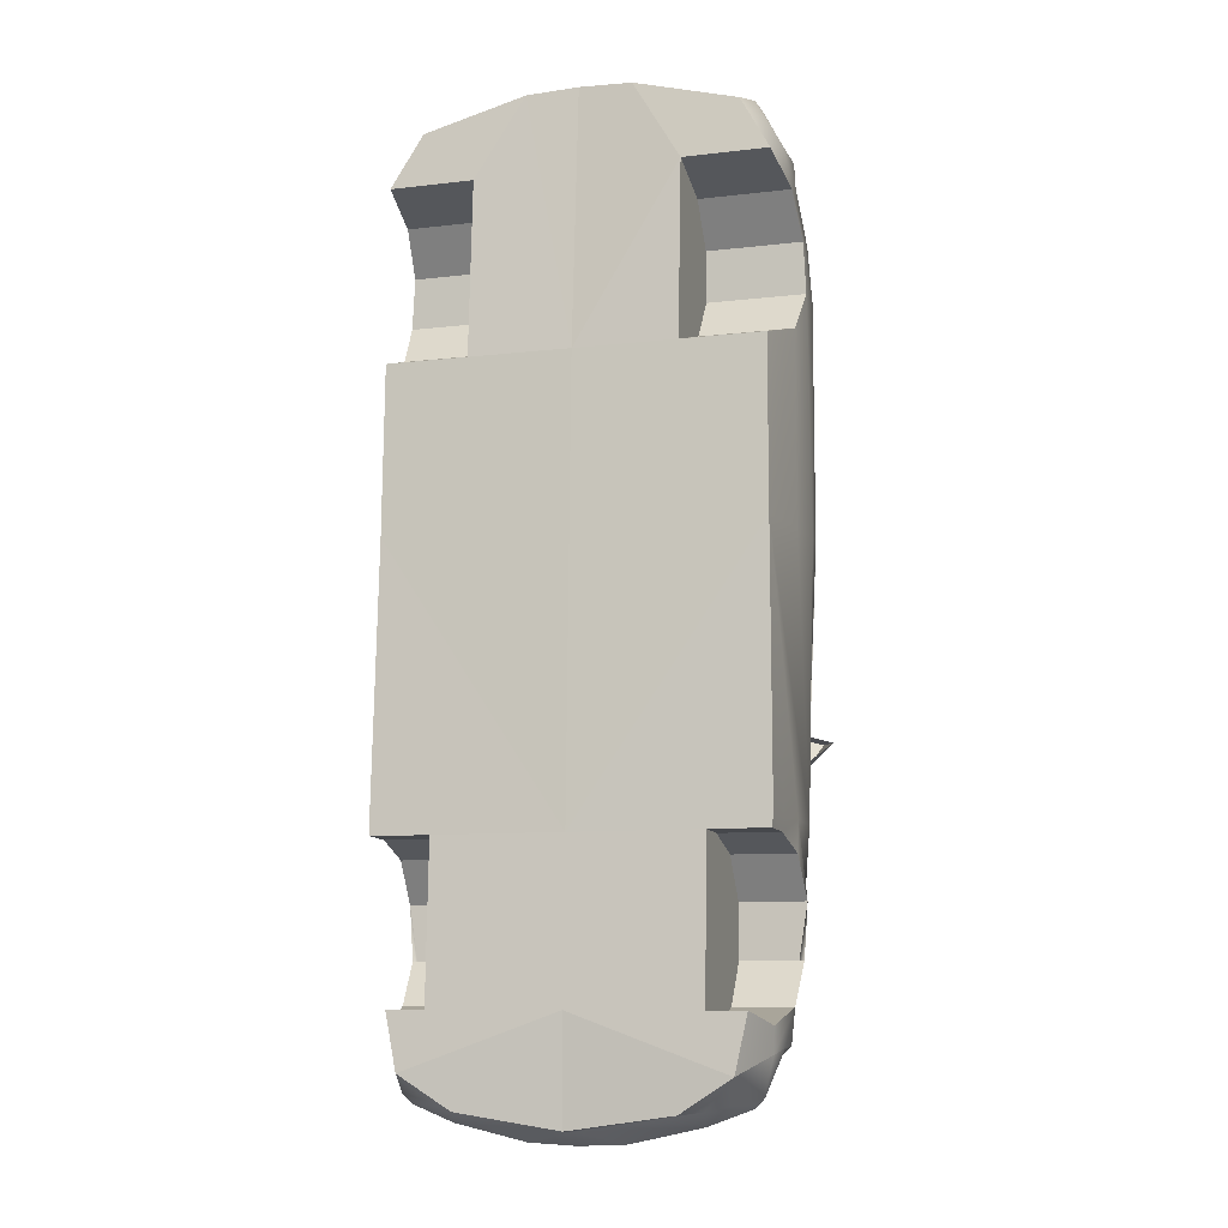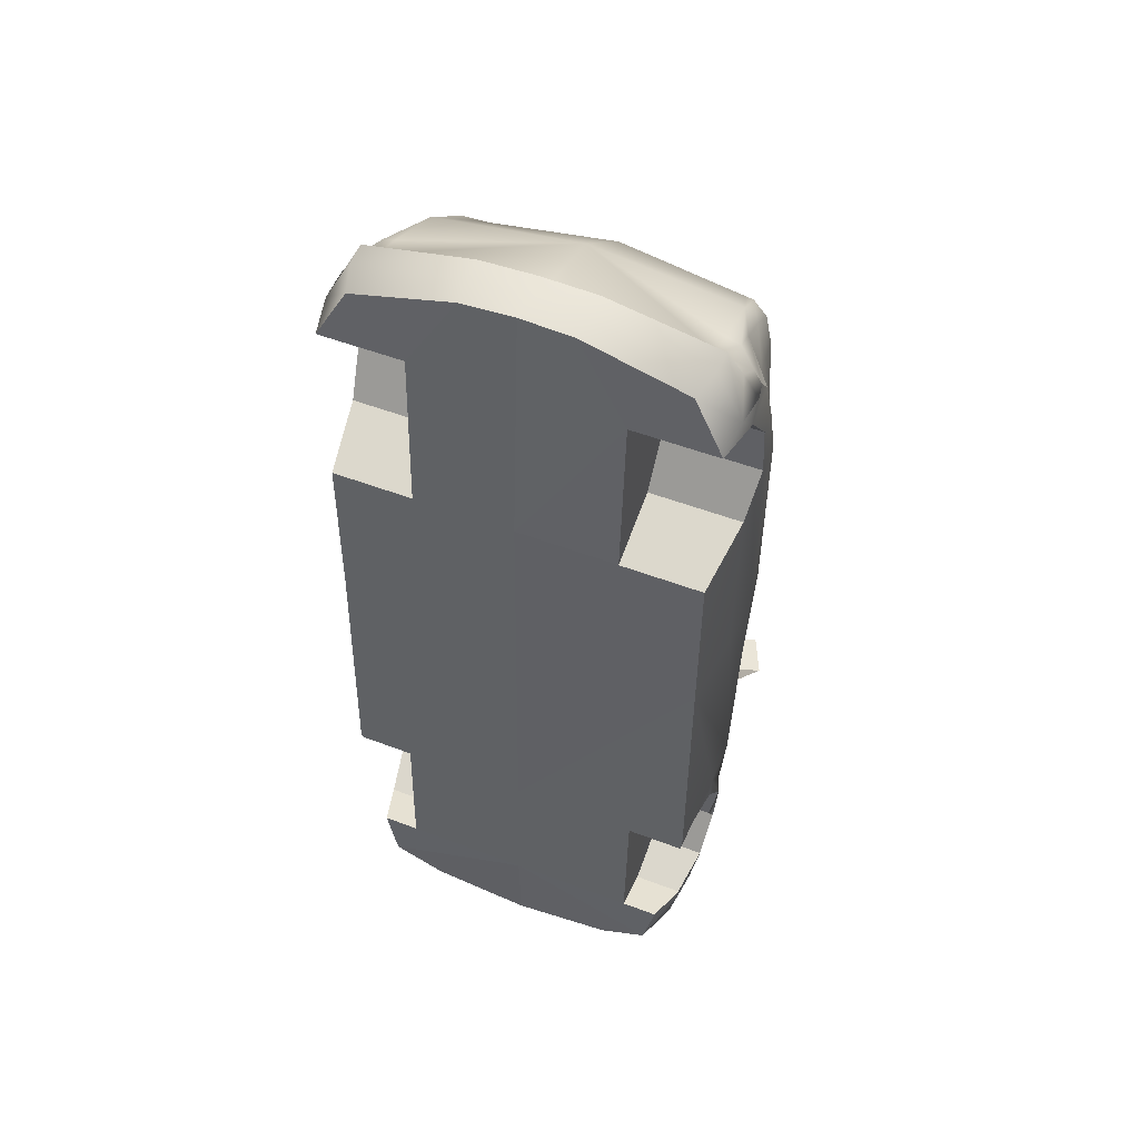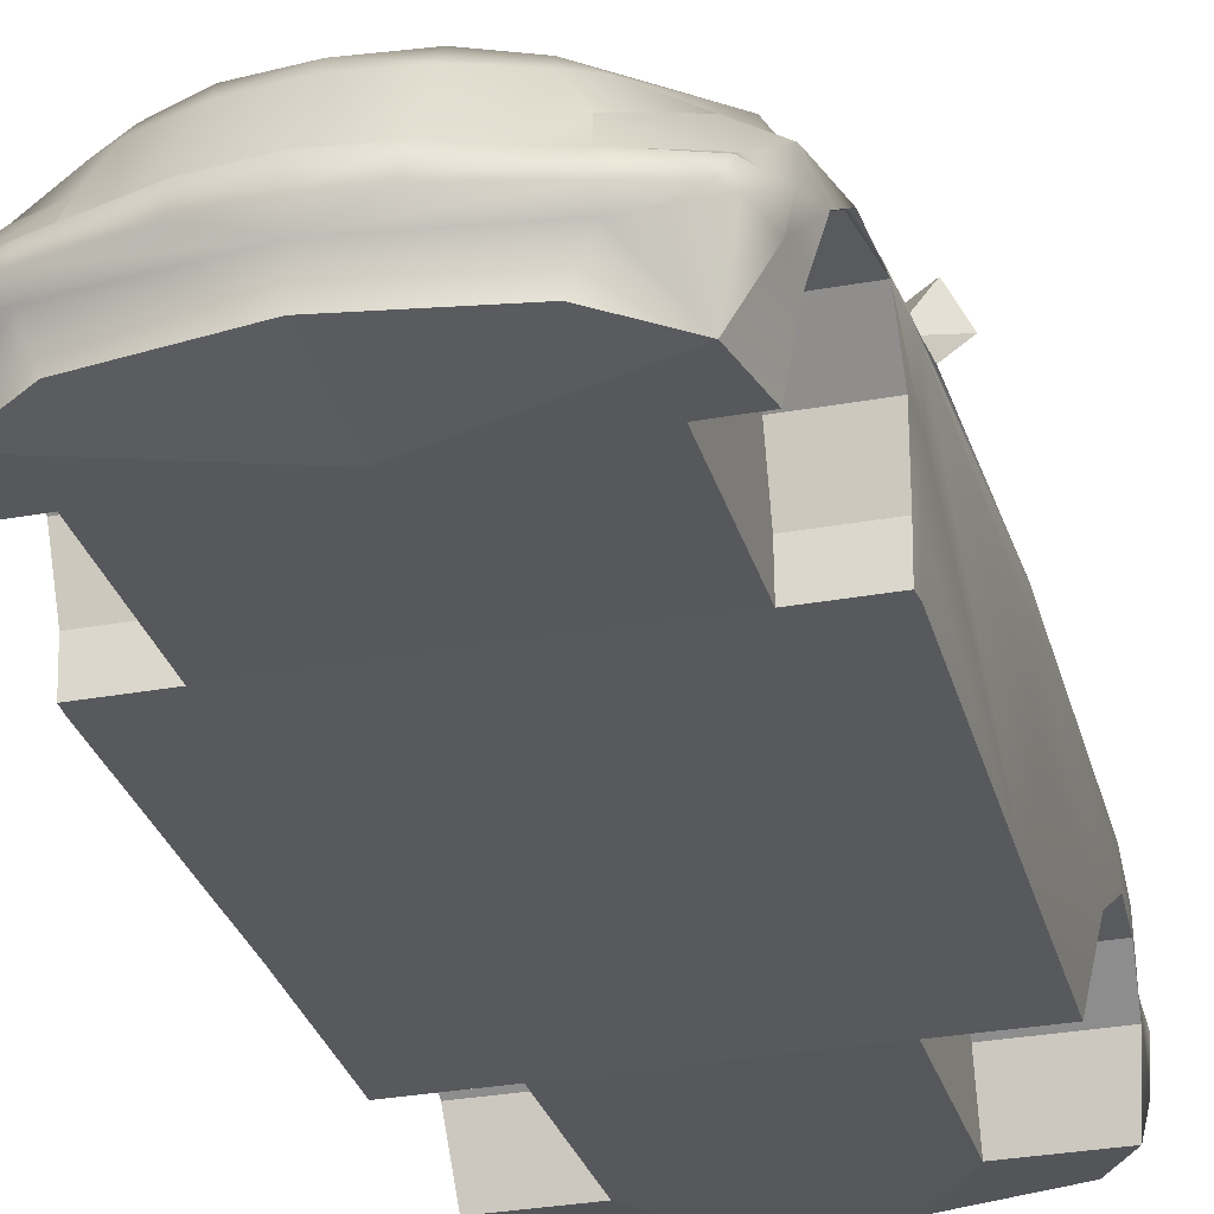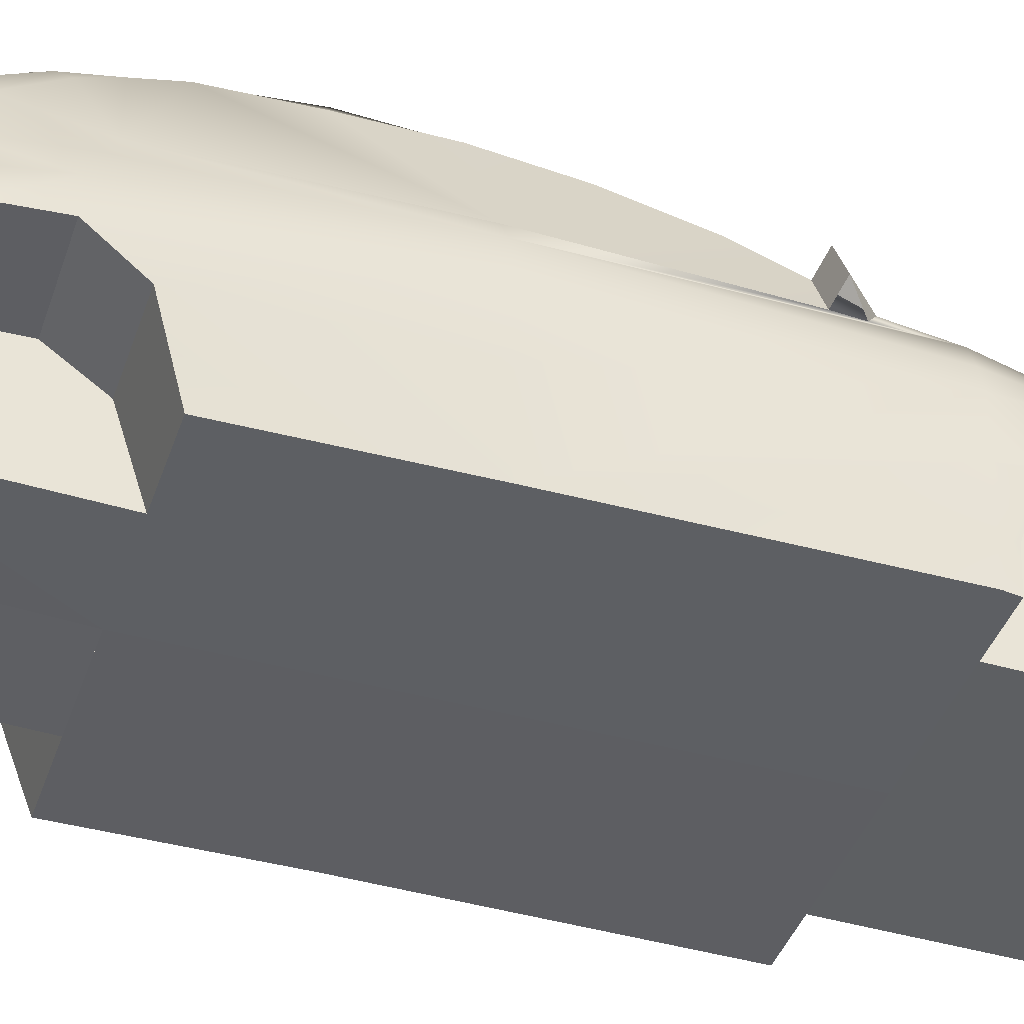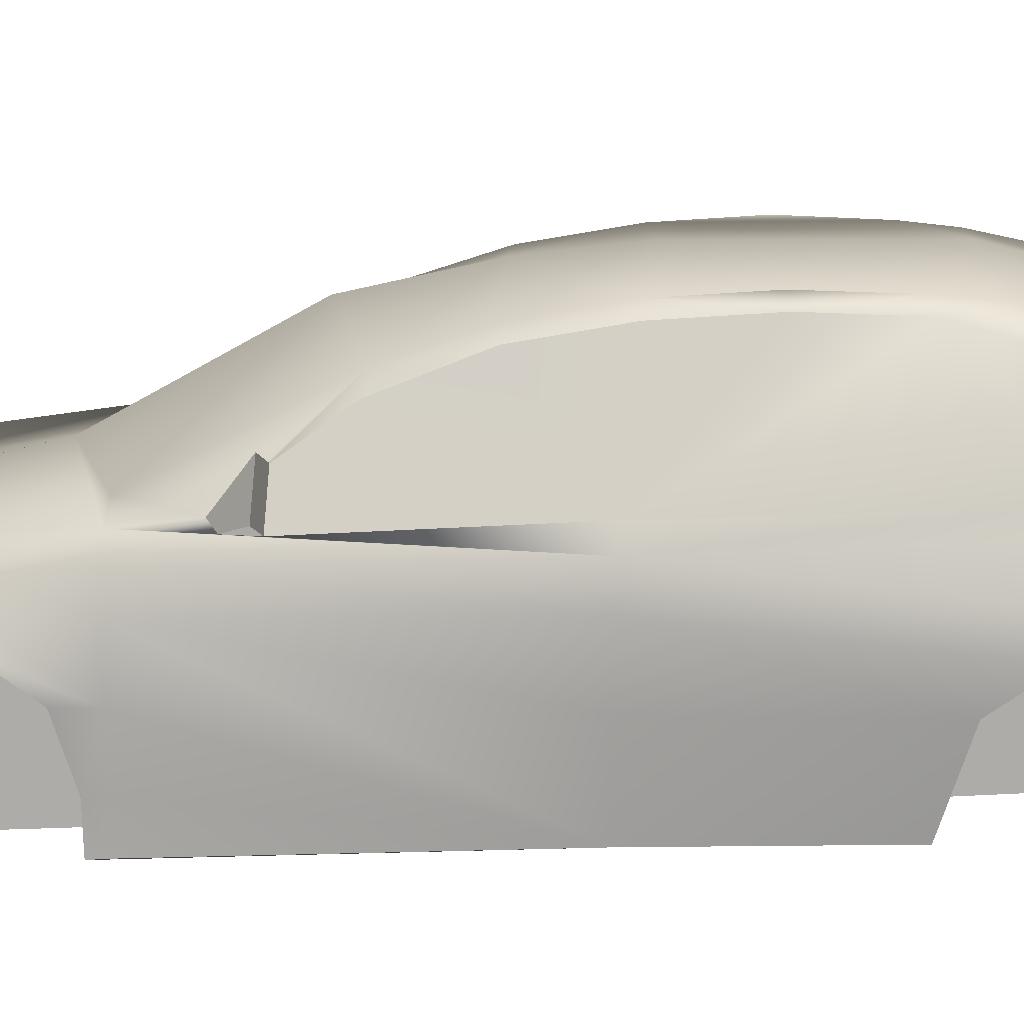
<metadata>
{"format":"obj","ext":"obj","renderer":"f3d","projection":"perspective","resolution":1024,"background":"white","views":[{"elev":-9.6,"azim":16.9,"up":"+Z"},{"elev":53.5,"azim":22.0,"up":"+Z"},{"elev":-31.1,"azim":-165.5,"up":"+Y"},{"elev":-38.9,"azim":72.6,"up":"+Y"},{"elev":12.9,"azim":-87.9,"up":"+Y"}]}
</metadata>
<code>
v  -0.9795 0.2044 0.3346
v  -0.9547 0.2382 1.428
v  -0.7479 0.7297 1.204
v  -0.7436 0.7411 0.7938
v  -0.7581 0.7158 0.3853
v  -0.9303 -0.5474 -2.177
v  -0.8882 -0.558 -2.37
v  -0.8127 -0.8317 -2.268
v  -0.6187 -0.6155 -2.434
v  -0.5426 -0.8092 -2.44
v  0 -0.6247 -2.531
v  0 -0.8028 -2.52
v  -0.8642 -0.4299 -2.326
v  -0.8428 -0.5507 -2.418
v  -0.9527 -0.4048 -2.148
v  -0.6089 -0.4417 -2.435
v  -0.616 -0.5748 -2.503
v  -0.2443 -0.5758 -2.587
v  0 -0.5718 -2.599
v  -0.9549 -0.2829 -2.142
v  -0.8575 -0.37 -2.252
v  -0.5801 -0.3815 -2.358
v  -0.2454 -0.1019 -2.355
v  -0.2241 -0.397 -2.467
v  -0.4205 -0.3968 -2.407
v  -0.4776 -0.0871 -2.257
v  0 -0.1093 -2.392
v  0 -0.4057 -2.488
v  -0.5627 -0.2425 -2.29
v  -0.7821 -0.1551 -2.112
v  -0.5792 -0.0694 -2.183
v  -0.8903 -0.1013 -1.861
v  -0.815 -0.0098 -1.802
v  -0.9198 0.0211 -1.462
v  -0.9848 -0.0812 -1.465
v  -1.012 -0.0762 -1.097
v  -0.967 0.0575 -1.098
v  -1.043 -0.0478 0.3201
v  -1.025 0.1135 0.3298
v  -1.026 -0.3359 0.3165
v  -0.9785 -0.7286 0.3116
v  -1.012 -0.3338 -1.09
v  -1.001 -0.5908 -1.089
v  -0.9923 -0.7738 -1.089
v  -0.9325 0.1572 -1.089
v  -0.7989 0.0826 -1.784
v  -0.4599 -0.0192 -2.215
v  -0.2518 -0.0253 -2.311
v  0 -0.0348 -2.347
v  -0.9741 0.149 -0.6443
v  -0.9592 0.1504 -0.7711
v  -0.9431 0.1935 -0.8058
v  -0.7743 0.2162 -1.092
v  0 0.6543 -0.5341
v  0 0.2235 -1.306
v  -0.7265 0.5803 -0.367
v  -0.8877 0.3351 -0.6338
v  -0.8212 0.5037 -0.3875
v  -0.772 0.6485 -0.0061
v  -0.7109 0.6961 -0.0196
v  -0.701 0.769 0.3898
v  -0.7032 0.7957 0.7796
v  -0.6882 0.7826 1.171
v  -0.9755 0.1551 1.46
v  -1.053 -0.0172 1.538
v  -1.044 -0.0757 1.812
v  -1.009 -0.0927 2.026
v  -0.949 0.0151 1.994
v  -0.8668 0.0264 2.186
v  -1.004 -0.1712 2.126
v  -0.9719 -0.2103 2.245
v  -0.8816 -0.1402 2.303
v  -0 0.206 2.287
v  -0.7926 0.1993 2.177
v  -0.8066 -0.1534 2.34
v  -0.8148 -0.2959 2.384
v  -0 -0.3003 2.474
v  -0.86 0.1994 2.103
v  -0.9222 0.1656 1.921
v  -0.8332 0.4592 1.878
v  -0.8863 0.3789 1.796
v  -0.7617 0.6757 1.398
v  -0.8036 0.5865 1.553
v  -0.7555 0.4695 1.956
v  -0.7531 0.6468 1.604
v  -0.6734 0.7023 1.66
v  -0.6757 0.7628 1.372
v  -0.6783 0.6005 1.823
v  -0 0.747 1.677
v  -0 0.6484 1.896
v  -0.8793 -0.3442 2.459
v  -0.2944 -0.3583 2.595
v  -0 -0.352 2.599
v  -0.8723 -0.4719 2.459
v  -0.2902 -0.4869 2.592
v  -0 -0.6054 2.583
v  -0 -0.4847 2.597
v  -0.2793 -0.6095 2.571
v  -1.015 -0.482 2.2
v  -0.9897 -0.6558 2.135
v  -0.8285 -0.6177 2.425
v  -0.9518 -0.3082 2.307
v  -1.03 -0.299 2.174
v  -0.2438 -0.4364 -2.543
v  0 -0.432 -2.567
v  -0.9379 -0.181 -1.979
v  -1.079 0.2026 -0.6709
v  -0.993 0.3887 -0.6603
v  -0.9417 -0.5849 -2.044
v  -0.9853 -0.3345 -1.963
v  -0.8754 -0.8173 -1.974
v  -1.03 -0.3345 1.317
v  -1.056 -0.1741 1.538
v  -0.9745 -0.711 1.199
v  -1.018 -0.1739 -1.466
v  -0.999 -0.176 -1.744
v  -1.007 -0.3345 -1.248
v  -0.991 -0.5941 -1.164
v  -1.024 -0.3345 2.032
v  -1.042 -0.1741 1.811
v  -0 0.8237 0.4252
v  0 0.7714 -0.0147
v  0 0.2035 -1.387
v  -0 0.8317 1.35
v  -0.9869 -0.7805 -1.157
v  -0.679 -0.3345 -1.248
v  -0.6789 -0.5941 -1.164
v  -0.6791 -0.1739 -1.466
v  -0.679 -0.176 -1.744
v  -0.6789 -0.3345 -1.963
v  -0.6786 -0.5849 -2.044
v  -0.6783 -0.8173 -1.974
v  -0.6789 -0.7805 -1.157
v  -0.5401 -0.3345 2.032
v  -0.5399 -0.6558 2.135
v  -0.5402 -0.1741 1.811
v  -0.5403 -0.1741 1.538
v  -0.5401 -0.3345 1.317
v  -0.5398 -0.711 1.199
v  0 -0.8173 -1.974
v  0 -0.7805 -1.157
v  -0 -0.711 1.199
v  0.9795 0.2044 0.3346
v  0.7581 0.7158 0.3853
v  0.7436 0.7411 0.7938
v  0.7479 0.7297 1.204
v  0.9547 0.2382 1.428
v  0.9303 -0.5474 -2.177
v  0.8127 -0.8317 -2.268
v  0.8882 -0.558 -2.37
v  0.5426 -0.8092 -2.44
v  0.6187 -0.6155 -2.434
v  0.9527 -0.4048 -2.148
v  0.8642 -0.4299 -2.326
v  0.8428 -0.5507 -2.418
v  0.6089 -0.4417 -2.435
v  0.616 -0.5748 -2.503
v  0.2443 -0.5758 -2.587
v  0.8575 -0.37 -2.252
v  0.9549 -0.2829 -2.142
v  0.5801 -0.3815 -2.358
v  0.2454 -0.1019 -2.355
v  0.4776 -0.0871 -2.257
v  0.4205 -0.3968 -2.407
v  0.2241 -0.397 -2.467
v  0.5627 -0.2425 -2.29
v  0.7821 -0.1551 -2.112
v  0.5792 -0.0694 -2.183
v  0.8903 -0.1013 -1.861
v  0.815 -0.0098 -1.802
v  0.9198 0.0211 -1.462
v  0.9848 -0.0812 -1.465
v  0.967 0.0575 -1.098
v  1.012 -0.0762 -1.097
v  1.025 0.1135 0.3298
v  1.043 -0.0478 0.3201
v  0.9785 -0.7286 0.3116
v  0.9923 -0.7738 -1.089
v  1.001 -0.5908 -1.089
v  1.012 -0.3338 -1.09
v  1.026 -0.3359 0.3165
v  0.7989 0.0826 -1.784
v  0.9325 0.1572 -1.089
v  0.4599 -0.0192 -2.215
v  0.2519 -0.0253 -2.311
v  0.9592 0.1504 -0.7711
v  0.9741 0.149 -0.6443
v  0.7743 0.2162 -1.092
v  0.9431 0.1935 -0.8058
v  0.7265 0.5803 -0.367
v  0.8877 0.3351 -0.6338
v  0.8212 0.5037 -0.3875
v  0.772 0.6485 -0.0061
v  0.7109 0.6961 -0.0196
v  0.701 0.769 0.3898
v  0.7032 0.7957 0.7796
v  0.6882 0.7826 1.171
v  0.9755 0.1551 1.46
v  1.053 -0.0172 1.538
v  1.044 -0.0757 1.812
v  0.949 0.0151 1.994
v  1.009 -0.0927 2.026
v  0.8668 0.0264 2.186
v  0.8816 -0.1402 2.303
v  0.9719 -0.2103 2.245
v  1.004 -0.1712 2.126
v  0.8148 -0.2959 2.384
v  0.8066 -0.1534 2.34
v  0.7926 0.1993 2.177
v  0.9222 0.1656 1.921
v  0.86 0.1994 2.103
v  0.8863 0.3789 1.796
v  0.8332 0.4592 1.878
v  0.7617 0.6757 1.398
v  0.8036 0.5865 1.553
v  0.7555 0.4695 1.956
v  0.7531 0.6468 1.604
v  0.6757 0.7628 1.372
v  0.6734 0.7023 1.66
v  0.6783 0.6005 1.823
v  0.2944 -0.3583 2.595
v  0.8792 -0.3442 2.459
v  0.2902 -0.4869 2.592
v  0.8723 -0.4719 2.459
v  0.2793 -0.6095 2.571
v  1.015 -0.482 2.2
v  0.8285 -0.6177 2.425
v  0.9897 -0.6558 2.135
v  1.03 -0.299 2.174
v  0.9518 -0.3082 2.307
v  0.2438 -0.4364 -2.543
v  0.9379 -0.181 -1.979
v  1.079 0.2026 -0.6709
v  0.993 0.3887 -0.6603
v  0.9853 -0.3345 -1.963
v  0.9417 -0.5849 -2.044
v  0.8754 -0.8173 -1.974
v  1.03 -0.3345 1.317
v  1.056 -0.1741 1.538
v  0.9745 -0.711 1.199
v  1.018 -0.1739 -1.466
v  0.999 -0.176 -1.744
v  1.007 -0.3345 -1.248
v  0.991 -0.5941 -1.164
v  1.024 -0.3345 2.032
v  1.042 -0.1741 1.811
v  0.9869 -0.7805 -1.157
v  0.6789 -0.5941 -1.164
v  0.679 -0.3345 -1.248
v  0.6791 -0.1739 -1.466
v  0.679 -0.176 -1.744
v  0.6789 -0.3345 -1.963
v  0.6787 -0.5849 -2.044
v  0.6783 -0.8173 -1.974
v  0.6789 -0.7805 -1.157
v  0.5399 -0.6558 2.135
v  0.5401 -0.3345 2.032
v  0.5402 -0.1741 1.811
v  0.5403 -0.1741 1.538
v  0.5401 -0.3345 1.317
v  0.5398 -0.711 1.199
g car_03
f 1 2 3 4
f 1 4 5
f 6 7 8
f 8 7 9 10
f 11 12 10 9
f 13 14 7 15
f 7 6 15
f 16 17 14 13
f 9 7 14 17
f 11 9 17 18
f 19 11 18
f 15 20 21 13
f 13 21 22 16
f 23 24 25 26
f 24 23 27 28
f 25 22 29
f 30 31 29
f 32 33 31 30
f 34 33 32 35
f 34 35 36 37
f 37 36 38 39
f 40 38 36 41
f 41 36 42 43
f 41 43 44
f 34 37 45 46
f 34 46 33
f 31 33 46 47
f 48 23 26 47
f 26 31 47
f 23 48 49 27
f 39 1 50 51
f 39 51 45 37
f 45 51 52 53
f 54 55 53 56
f 52 56 53
f 57 58 56 52
f 59 60 56 58
f 5 61 60 59
f 61 5 4 62
f 4 3 63 62
f 39 64 2 1
f 65 64 39 38
f 66 67 68 65
f 69 68 67
f 69 67 70 71
f 69 71 72
f 73 74 75 76
f 73 76 77
f 68 69 78 79
f 79 78 80 81
f 82 3 2 83
f 81 83 2
f 75 72 76
f 74 78 69 72
f 74 72 75
f 78 74 84 80
f 81 80 85 83
f 85 86 87 82
f 85 82 83
f 80 84 88 85
f 85 88 86
f 89 86 90
f 88 90 86
f 87 63 3 82
f 76 91 92 77
f 92 93 77
f 92 91 94 95
f 96 97 95 98
f 99 100 101 94
f 99 94 91 102
f 99 102 103
f 18 17 16 104
f 104 105 19 18
f 97 93 92 95
f 106 30 20
f 29 22 21 30
f 21 20 30
f 88 84 74 73
f 90 88 73
f 72 71 76
f 32 30 106
f 57 50 1 58
f 59 58 1 5
f 107 108 52 51
f 101 98 95 94
f 50 57 108 107
f 57 52 108
f 24 104 16 25
f 22 25 16
f 28 105 104 24
f 26 25 29 31
f 103 71 70
f 71 103 102 76
f 64 79 81 2
f 76 102 91
f 6 109 110 15
f 20 15 110
f 109 6 8 111
f 38 40 112 113
f 65 38 113
f 41 114 112 40
f 115 35 32 106
f 116 115 106
f 106 20 110 116
f 115 117 42 35
f 42 36 35
f 118 43 42 117
f 119 70 67 66
f 120 119 66
f 120 66 65 113
f 119 100 99 70
f 99 103 70
f 61 121 122 60
f 49 48 47 55
f 47 46 45 55
f 45 53 55
f 123 49 55
f 56 60 122 54
f 61 62 63 124
f 63 87 124
f 121 61 124
f 87 86 89 124
f 79 64 65 68
f 118 125 44 43
f 118 117 126 127
f 117 115 128 126
f 115 116 129 128
f 116 110 130 129
f 110 109 131 130
f 109 111 132 131
f 125 118 127 133
f 100 119 134 135
f 119 120 136 134
f 120 113 137 136
f 113 112 138 137
f 112 114 139 138
f 138 139 135 134
f 138 134 136 137
f 132 133 127 131
f 131 127 126 130
f 128 129 130 126
f 10 12 140 8
f 111 8 140
f 41 44 125 141
f 114 41 141 142
f 135 139 142 98
f 142 96 98
f 135 98 101 100
f 132 140 141 133
f 143 144 145 146
f 143 146 147
f 148 149 150
f 149 151 152 150
f 11 152 151 12
f 153 148 150 154
f 154 150 155
f 156 154 155 157
f 155 150 152 157
f 157 152 11 158
f 19 158 11
f 153 154 159 160
f 154 156 161 159
f 162 163 164 165
f 165 28 27 162
f 164 166 161
f 167 166 168
f 169 167 168 170
f 171 172 169 170
f 171 173 174 172
f 173 175 176 174
f 177 178 179 180
f 177 180 174 181
f 174 176 181
f 171 170 182 183
f 171 183 173
f 168 184 182 170
f 184 168 163 185
f 185 163 162
f 162 27 49 185
f 175 173 183 186
f 175 186 187 143
f 183 188 189 186
f 188 55 54 190
f 189 188 190
f 191 189 190 192
f 193 192 190 194
f 144 193 194 195
f 195 196 145 144
f 145 196 197 146
f 175 143 147 198
f 199 176 175 198
f 200 199 201 202
f 203 202 201
f 203 204 205 206
f 203 206 202
f 73 77 207 208
f 73 208 209
f 201 210 211 203
f 210 212 213 211
f 147 146 214 215
f 212 147 215
f 208 207 204
f 209 208 204 203
f 209 203 211
f 211 213 216 209
f 212 215 217 213
f 217 215 214 218
f 217 218 219
f 217 219 220 213
f 220 216 213
f 219 89 90
f 220 219 90
f 218 214 146 197
f 77 93 221 207
f 207 221 222
f 221 223 224 222
f 96 225 223 97
f 226 224 227 228
f 226 229 230 222
f 226 222 224
f 158 231 156 157
f 231 158 19 105
f 97 223 221 93
f 232 160 167
f 167 160 159 166
f 166 159 161
f 209 216 220 73
f 90 73 220
f 204 207 205
f 169 232 167
f 143 187 191 192
f 143 192 193 144
f 233 186 189 234
f 227 224 223 225
f 187 233 234 191
f 191 234 189
f 156 231 165 164
f 161 156 164
f 28 165 231 105
f 163 168 166 164
f 229 206 205
f 205 207 230 229
f 198 147 212 210
f 207 222 230
f 235 236 148 153
f 160 235 153
f 236 237 149 148
f 238 181 176 239
f 199 239 176
f 177 181 238 240
f 169 172 241 232
f 242 232 241
f 232 242 235 160
f 172 174 180 241
f 241 180 243
f 244 243 180 179
f 202 206 245 200
f 246 200 245
f 246 239 199 200
f 206 229 226 245
f 245 226 228
f 195 194 122 121
f 55 188 183 184
f 183 182 184
f 184 185 49
f 55 184 49
f 123 55 49
f 190 54 122 194
f 124 218 197 195
f 197 196 195
f 121 124 195
f 218 124 89 219
f 210 201 199 198
f 244 179 178 247
f 244 248 249 243
f 243 249 250 241
f 241 250 251 242
f 242 251 252 235
f 235 252 253 236
f 236 253 254 237
f 247 255 248 244
f 228 256 257 245
f 245 257 258 246
f 246 258 259 239
f 239 259 260 238
f 238 260 261 240
f 260 259 258 257
f 260 257 256 261
f 252 251 250 249
f 253 252 249 248
f 248 255 254 253
f 140 12 151 149
f 237 140 149
f 240 142 141 177
f 247 178 177 141
f 256 228 227 225
f 225 96 142 256
f 256 142 261
f 254 255 141 140

</code>
